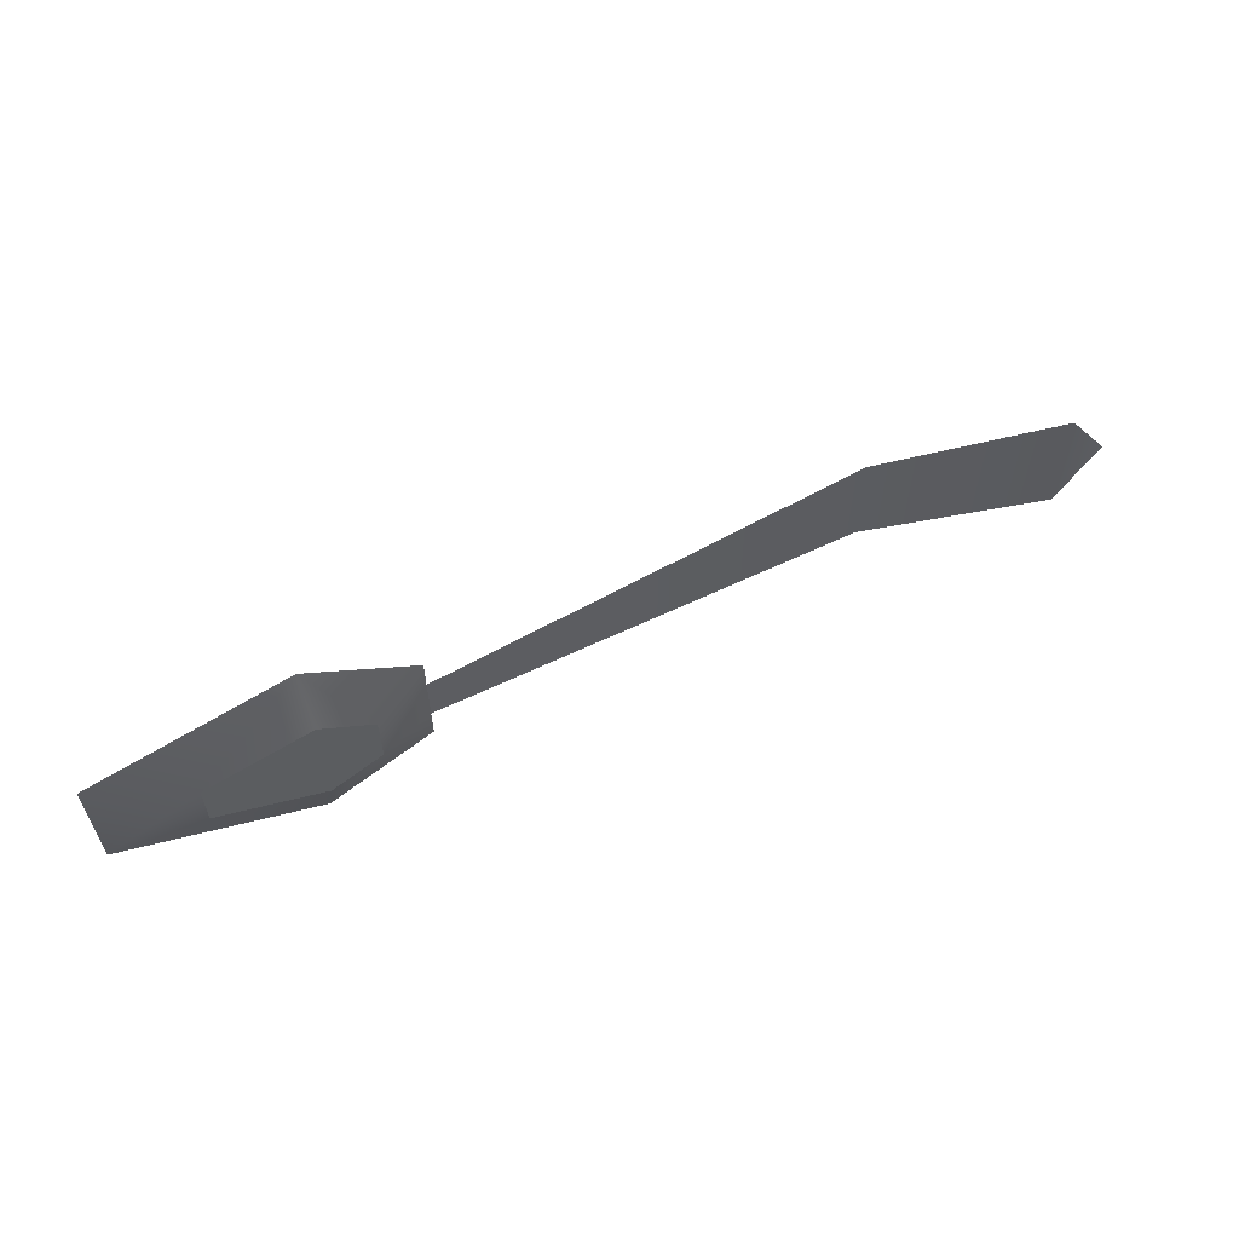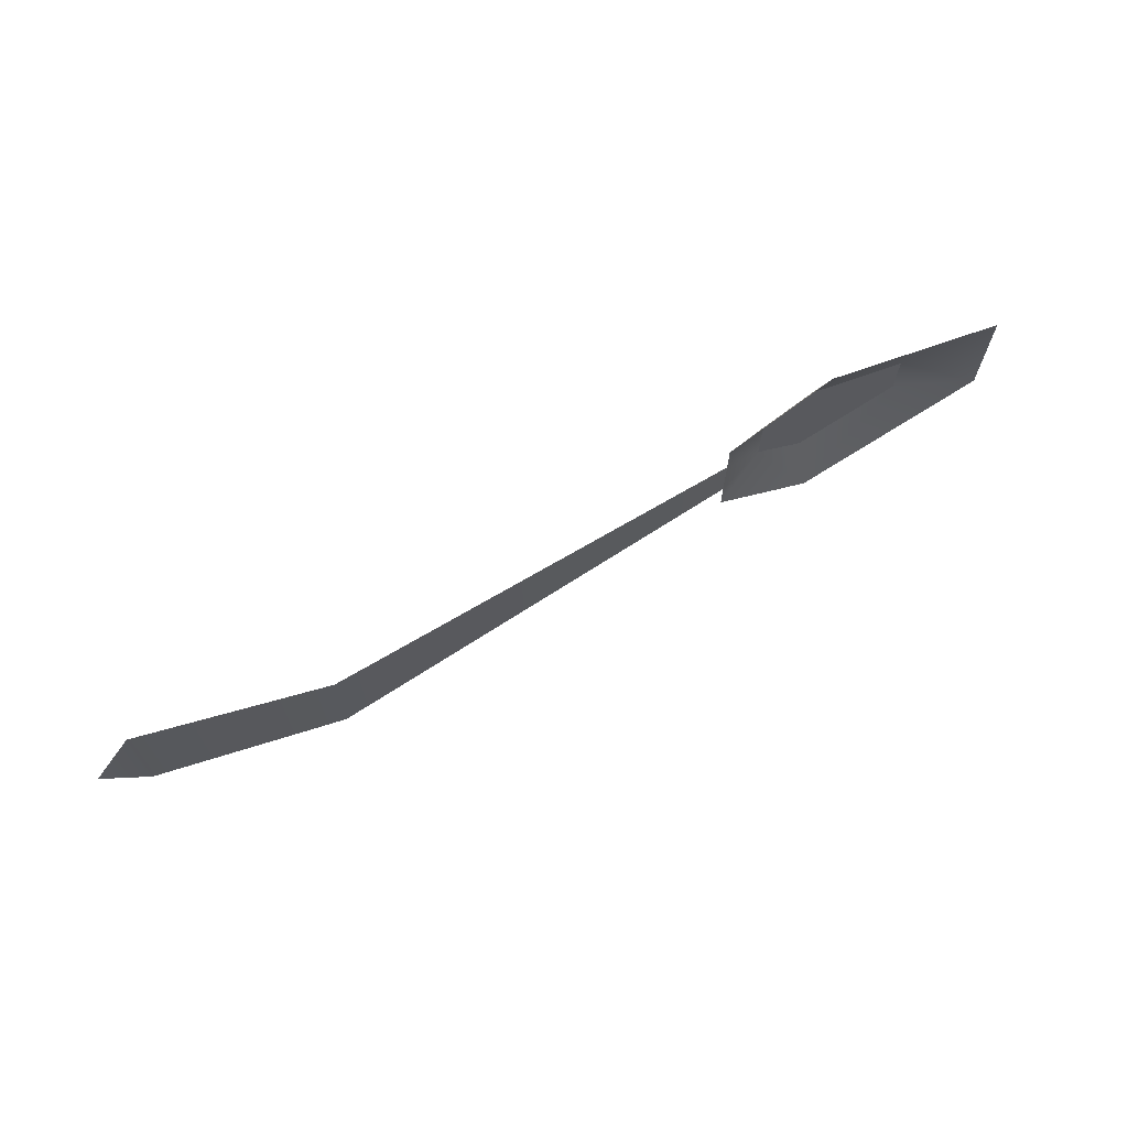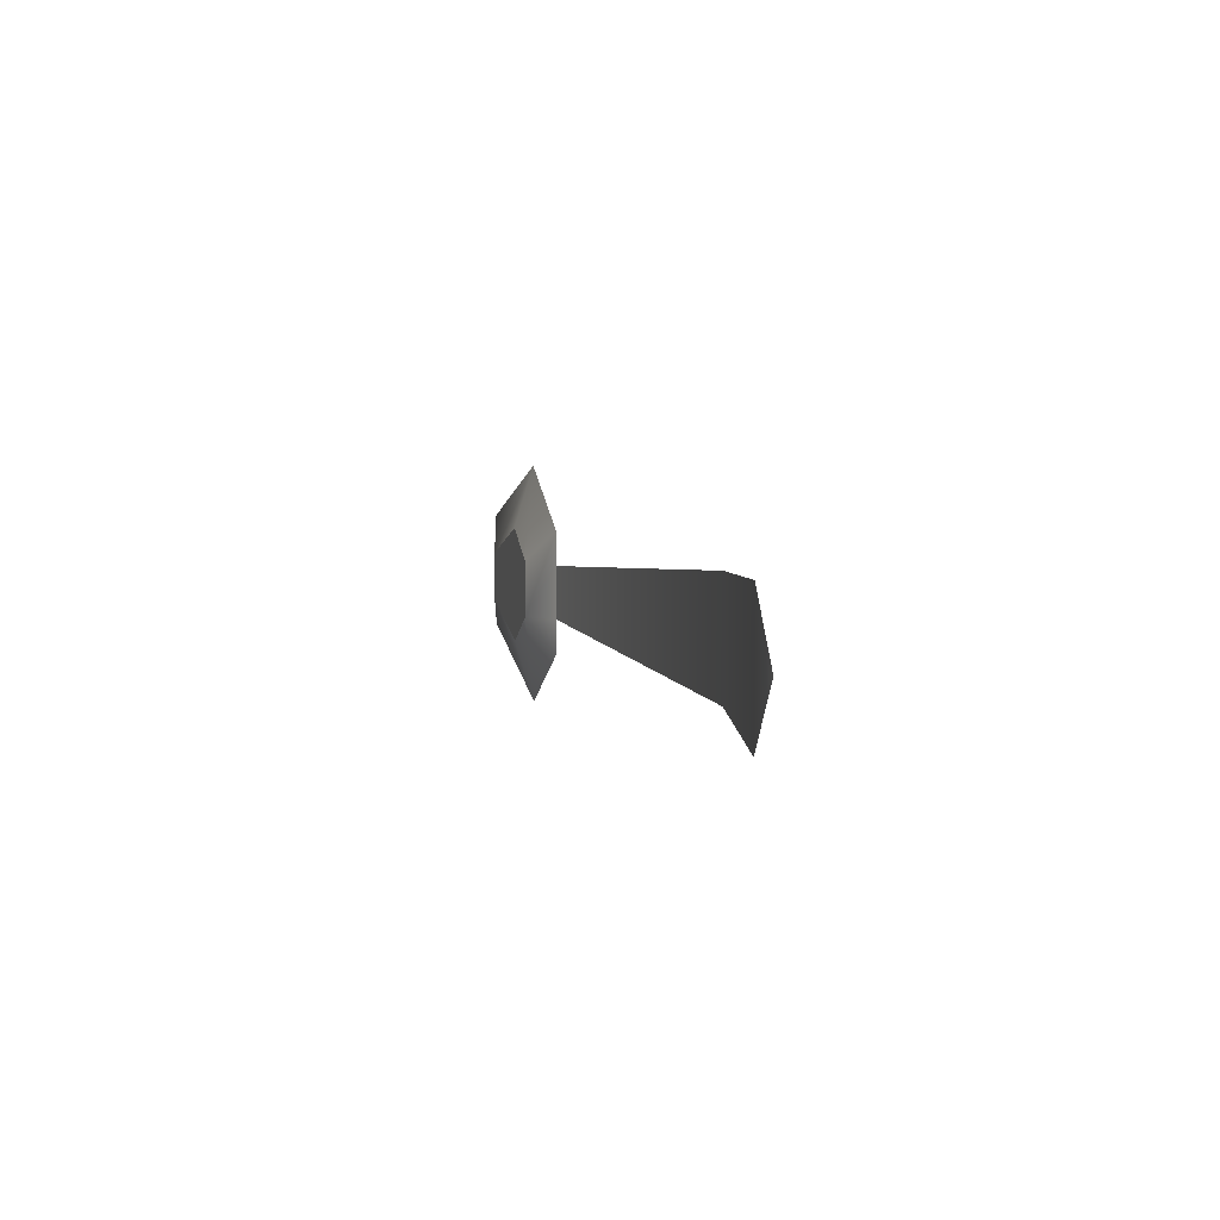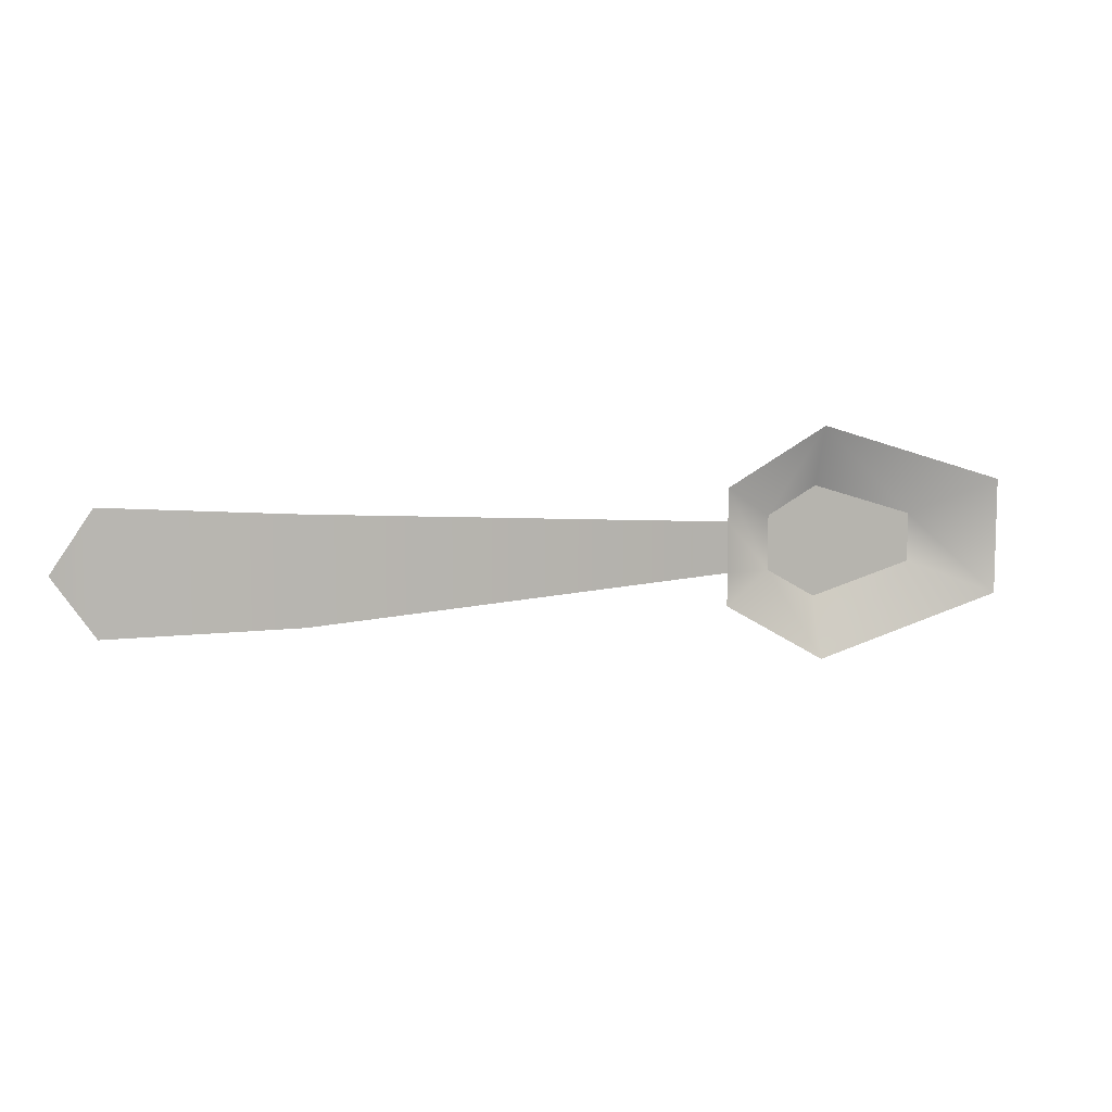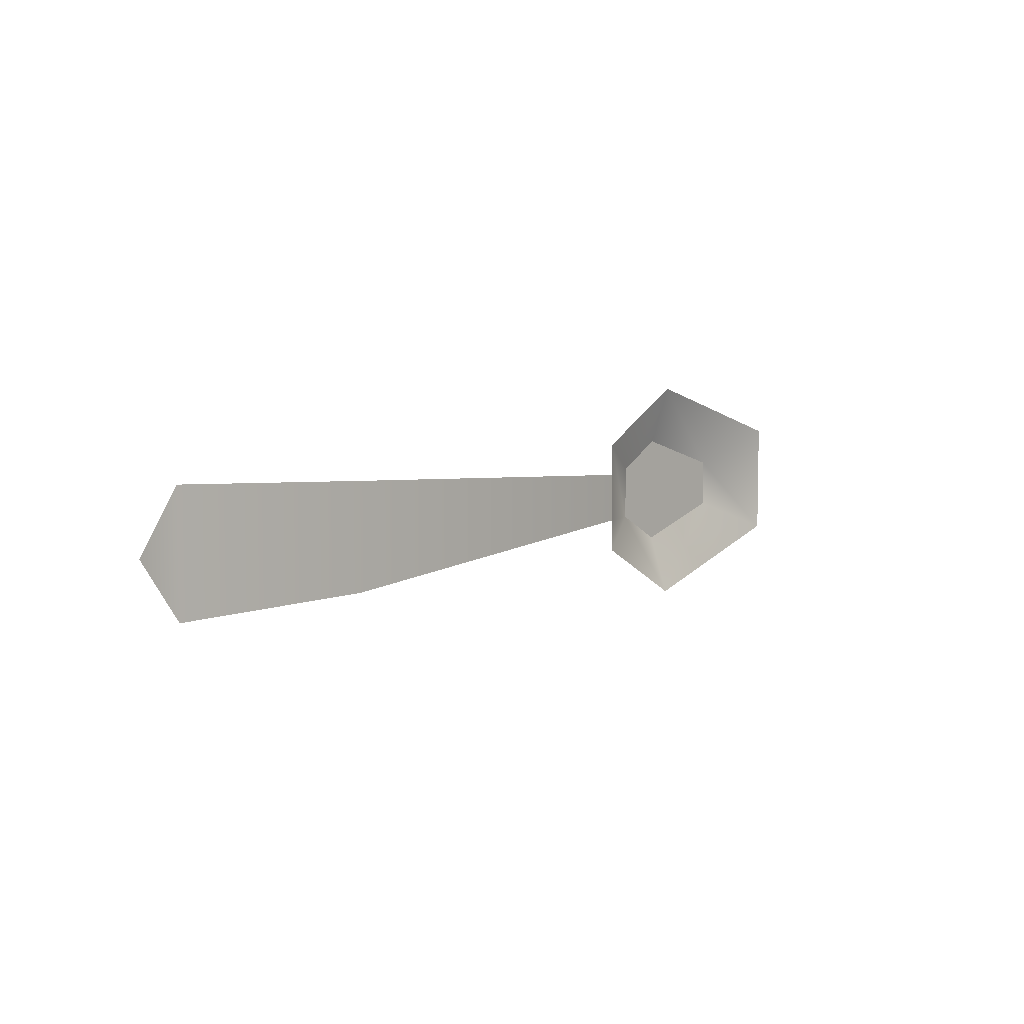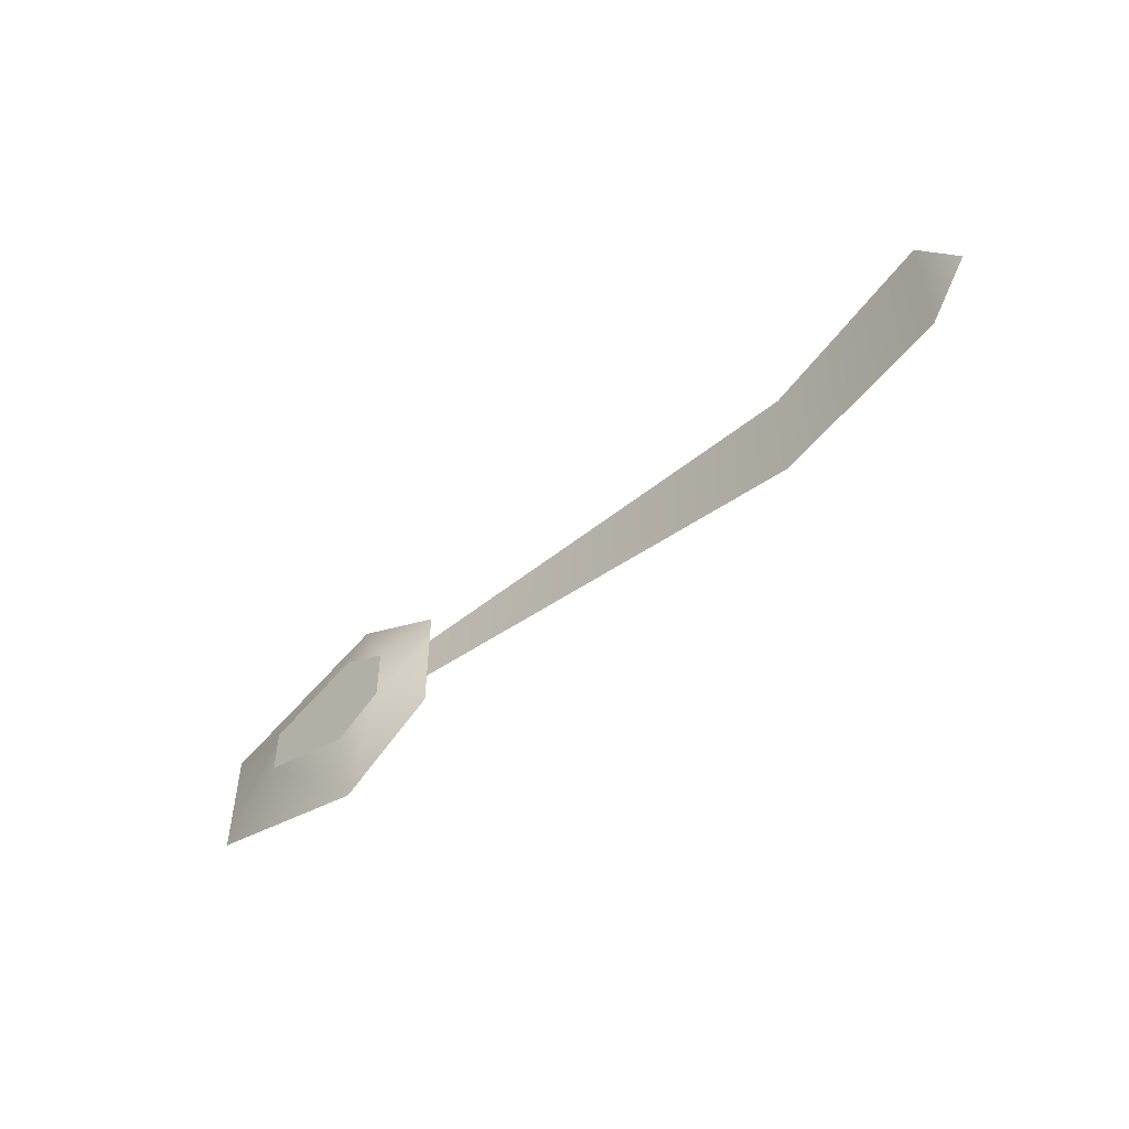
<metadata>
{"format":"obj","ext":"obj","renderer":"f3d","projection":"perspective","resolution":1024,"background":"white","views":[{"elev":59.7,"azim":-23.4,"up":"+Z"},{"elev":68.5,"azim":152.7,"up":"+Z"},{"elev":5.5,"azim":75.8,"up":"+Z"},{"elev":8.7,"azim":164.2,"up":"+Z"},{"elev":6.6,"azim":131.2,"up":"+Z"},{"elev":-51.1,"azim":43.9,"up":"+Z"}]}
</metadata>
<code>
g utensil-spoon
v 0.2187 0.01 -0.03083 1 1 1
v 0.2398 0.01 5.775e-15 1 1 1
v 0.2187 0.01 0.03083 1 1 1
v 0.1247 0.0278 -0.02666 1 1 1
v 0.1247 0.0278 0.02666 1 1 1
v -0.09066 0.01 -0.01303 1 1 1
v -0.09066 0.01 0.01303 1 1 1
v -0.09066 0.01 -0.03 1 1 1
v -0.1163 0 -0.014 1 1 1
v -0.1426 0.01 -0.06 1 1 1
v -0.1417 0 -0.02867 1 1 1
v -0.1942 0 -0.01247 1 1 1
v -0.1942 0 0.01247 1 1 1
v -0.2398 0.01 -0.03 1 1 1
v -0.2398 0.01 0.03 1 1 1
v -0.1163 0 0.014 1 1 1
v -0.1417 0 0.02867 1 1 1
v -0.1426 0.01 0.06 1 1 1
v -0.09066 0.01 0.03 1 1 1
f 3 2 1
f 1 2 3
f 4 3 1
f 3 4 5
f 1 3 4
f 5 4 3
f 6 5 4
f 5 6 7
f 4 5 6
f 7 6 5
f 10 9 8
f 9 10 11
f 8 9 10
f 11 10 9
f 14 13 12
f 13 14 15
f 12 13 14
f 15 14 13
f 10 12 11
f 12 10 14
f 11 12 10
f 14 10 12
f 11 16 9
f 16 11 17
f 17 11 12
f 17 12 13
f 9 16 11
f 17 11 16
f 12 11 17
f 13 12 17
f 13 18 17
f 18 13 15
f 17 18 13
f 15 13 18
f 16 18 19
f 18 16 17
f 19 18 16
f 17 16 18
f 9 6 8
f 6 9 7
f 7 9 19
f 19 9 16
f 8 6 9
f 7 9 6
f 19 9 7
f 16 9 19
g utensil-spoon
f 3 2 1
f 1 2 3
f 4 3 1
f 3 4 5
f 1 3 4
f 5 4 3
f 6 5 4
f 5 6 7
f 4 5 6
f 7 6 5
f 10 9 8
f 9 10 11
f 8 9 10
f 11 10 9
f 14 13 12
f 13 14 15
f 12 13 14
f 15 14 13
f 10 12 11
f 12 10 14
f 11 12 10
f 14 10 12
f 11 16 9
f 16 11 17
f 17 11 12
f 17 12 13
f 9 16 11
f 17 11 16
f 12 11 17
f 13 12 17
f 13 18 17
f 18 13 15
f 17 18 13
f 15 13 18
f 16 18 19
f 18 16 17
f 19 18 16
f 17 16 18
f 9 6 8
f 6 9 7
f 7 9 19
f 19 9 16
f 8 6 9
f 7 9 6
f 19 9 7
f 16 9 19

</code>
